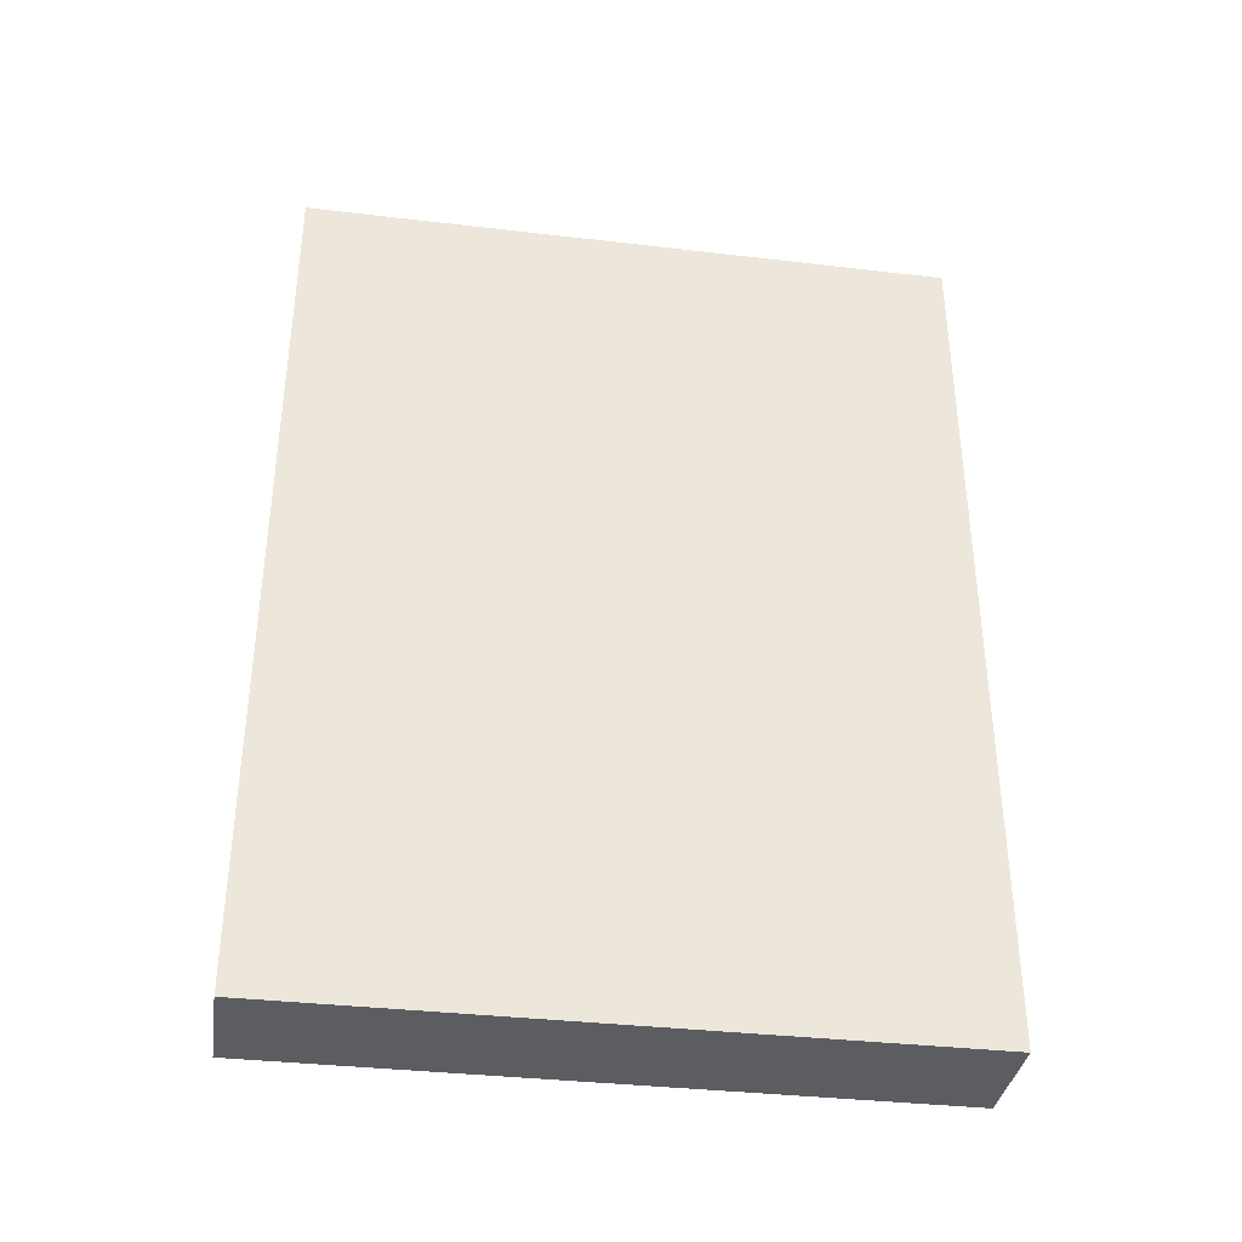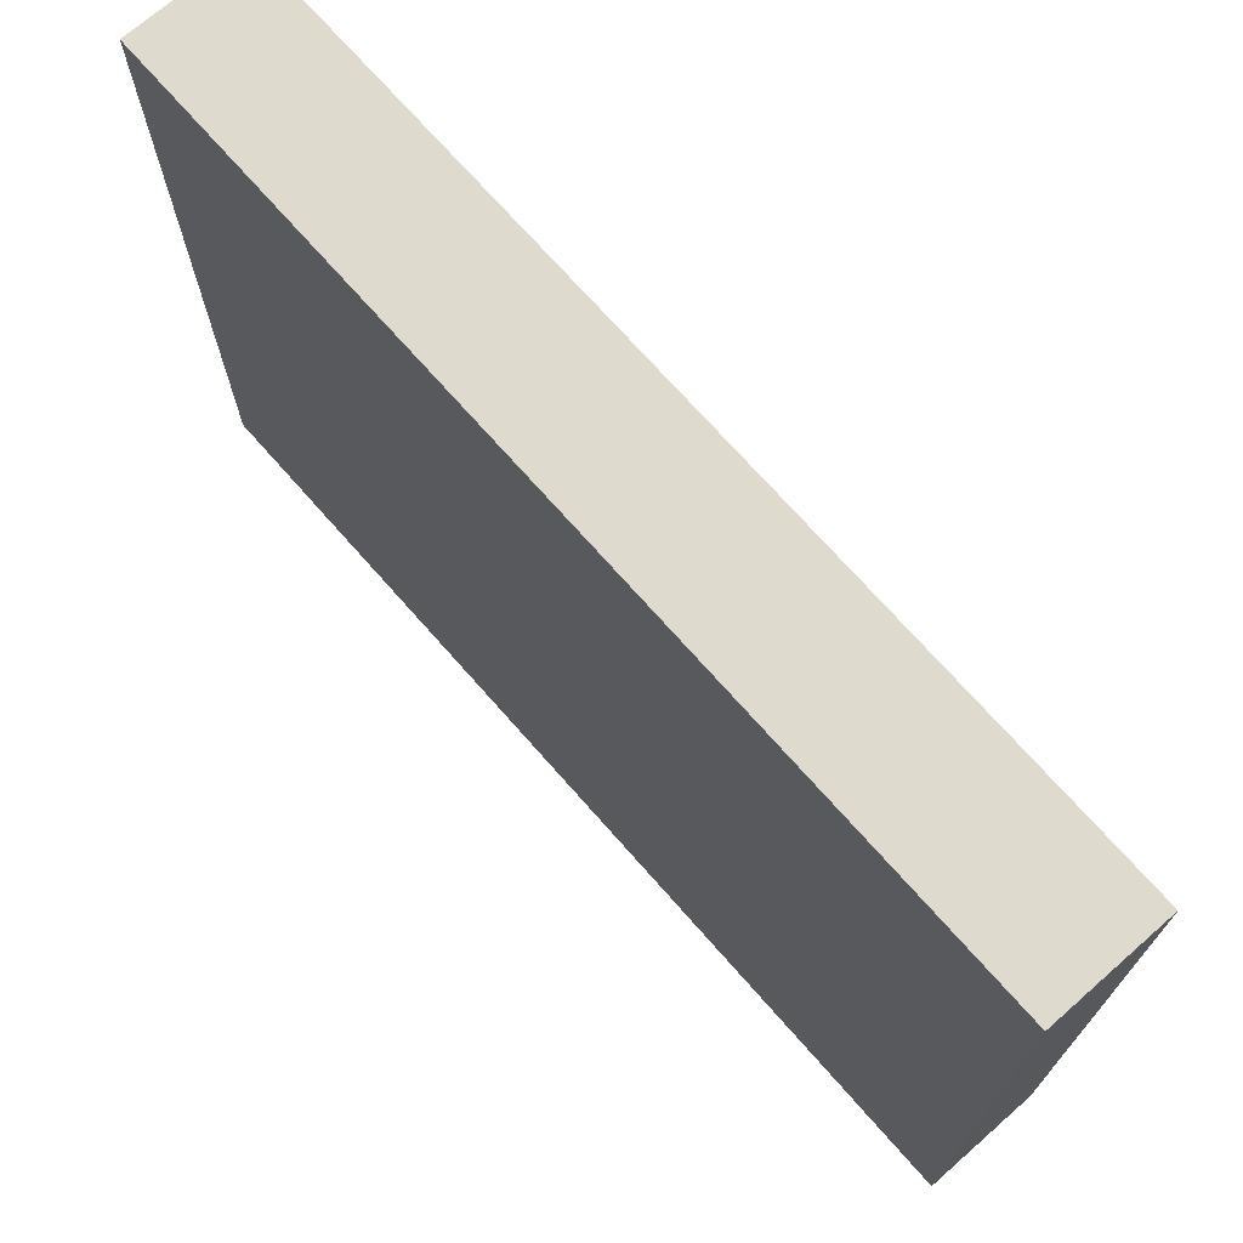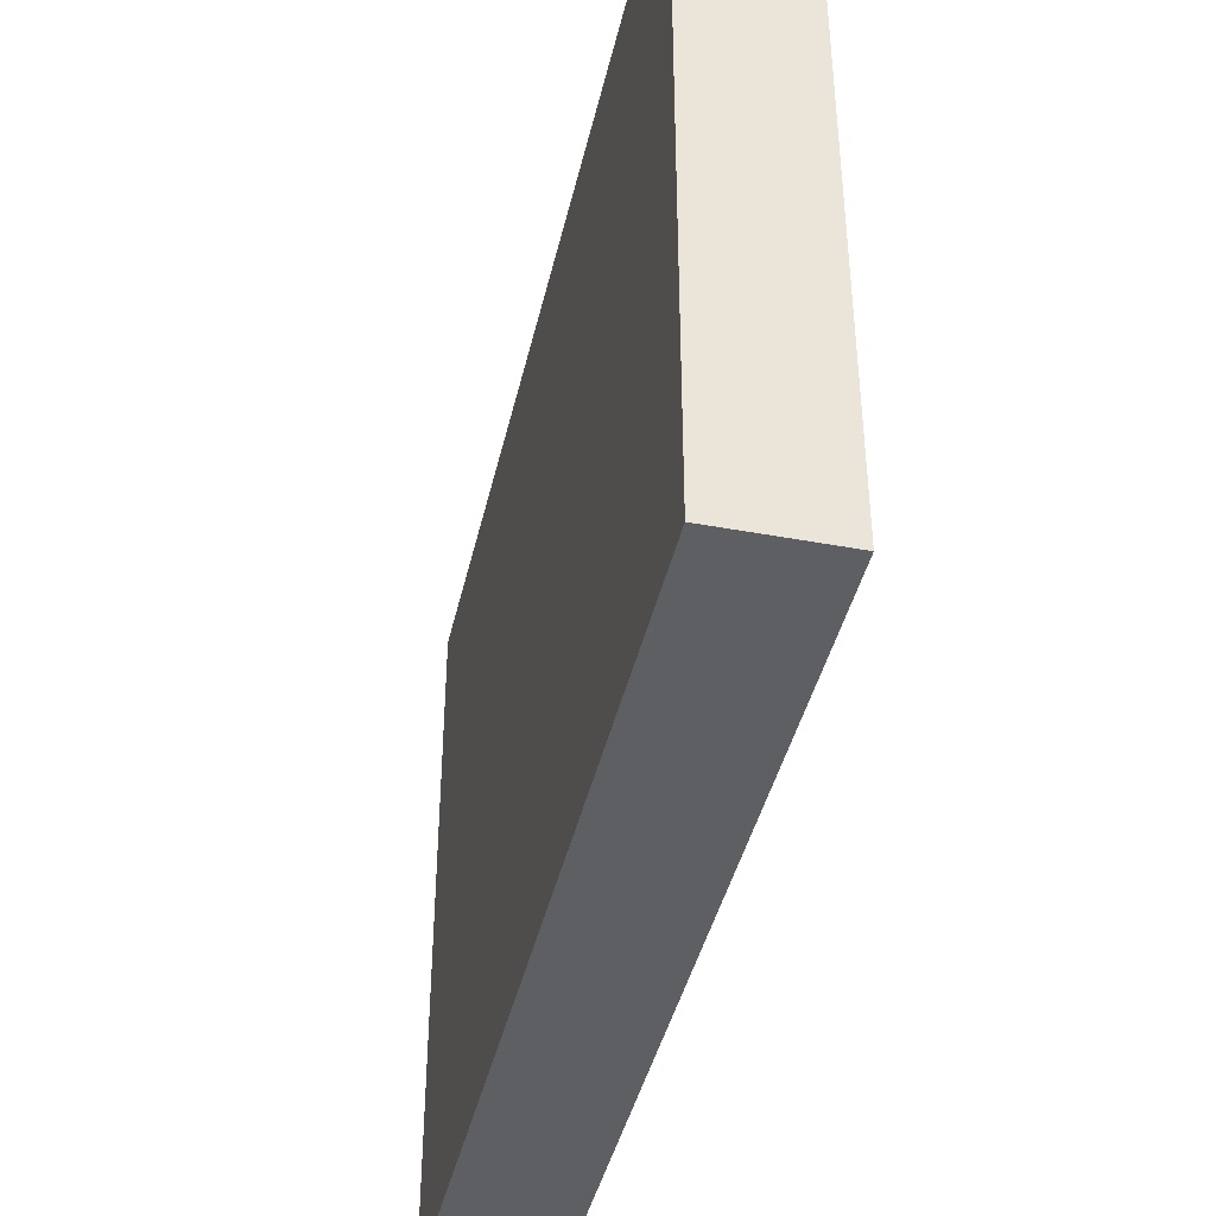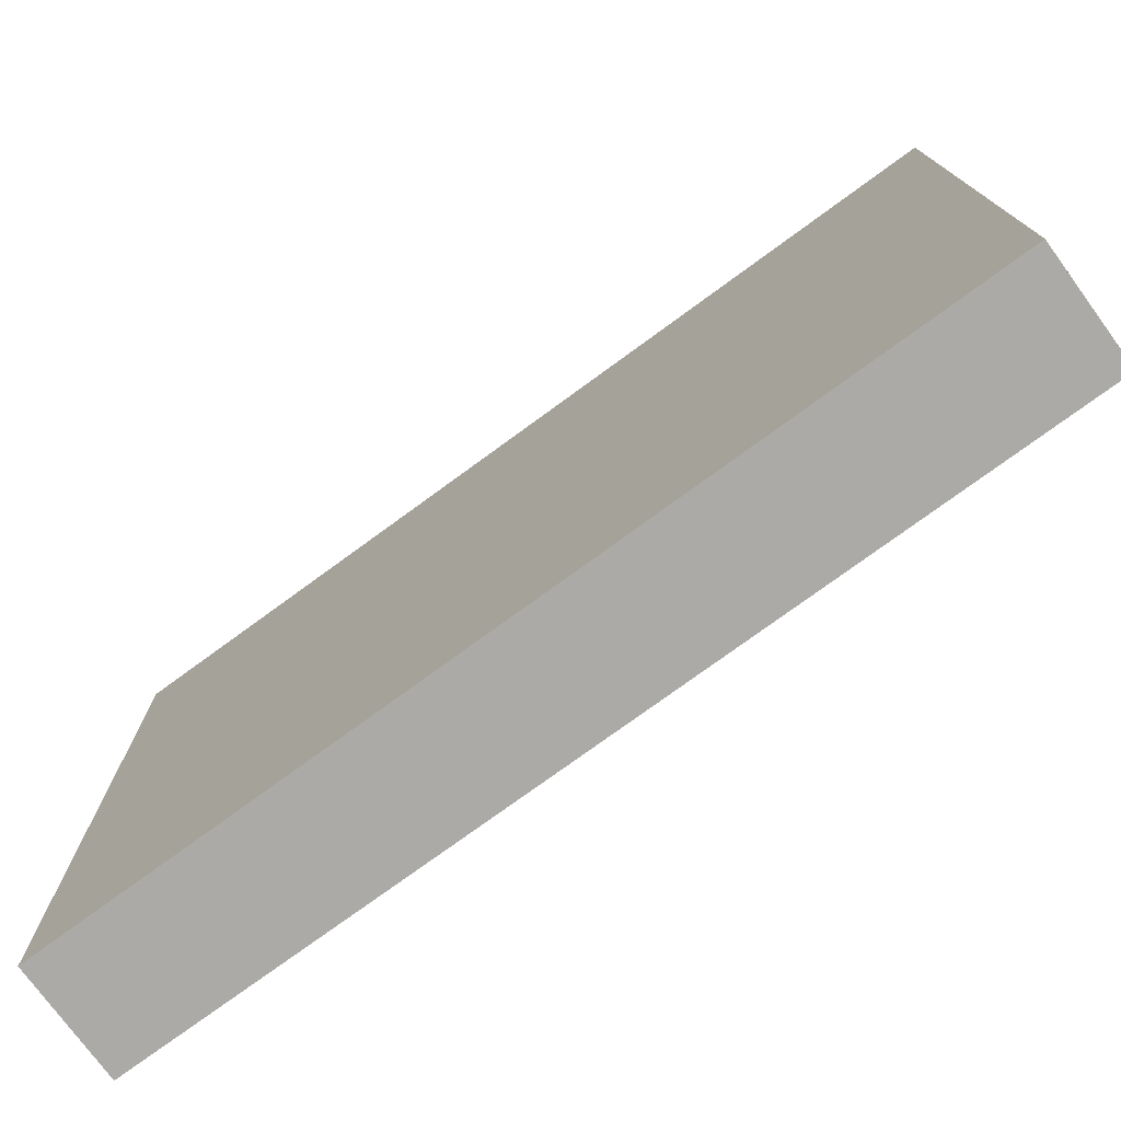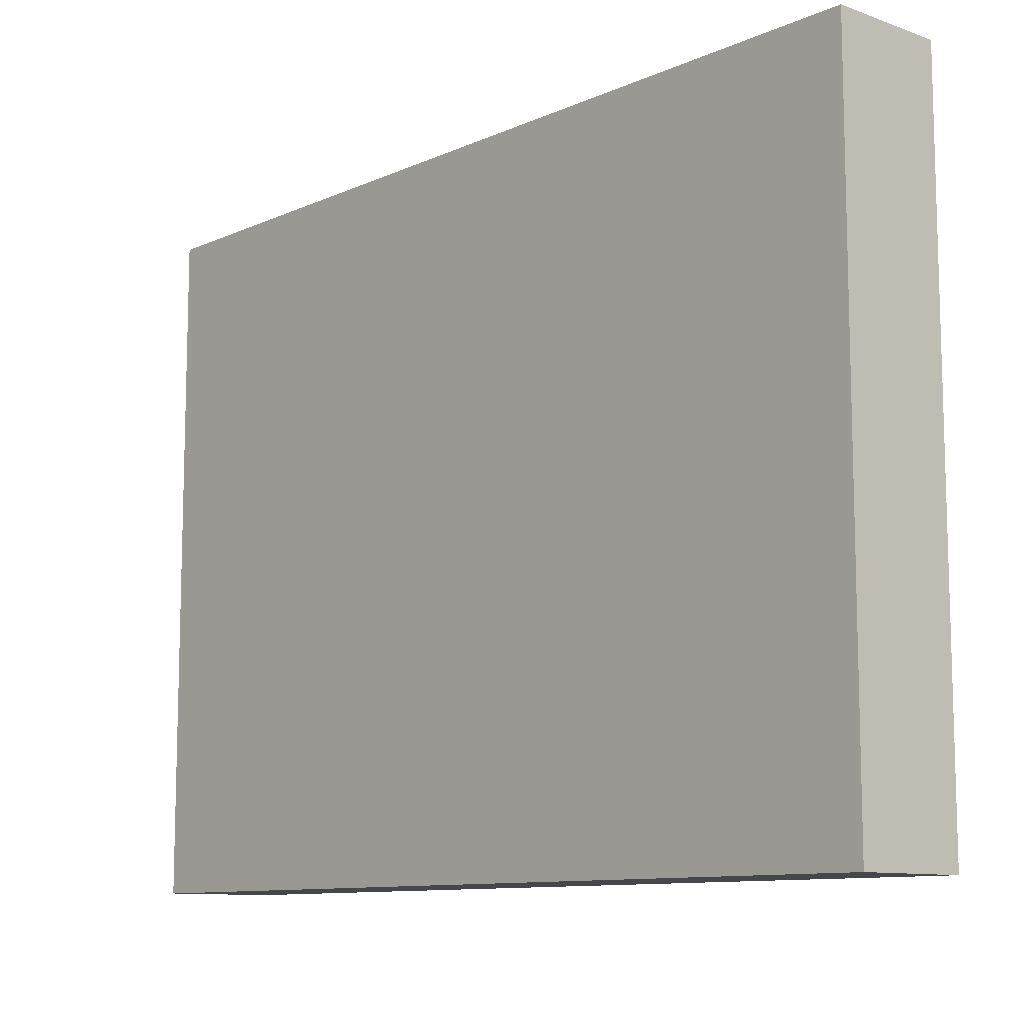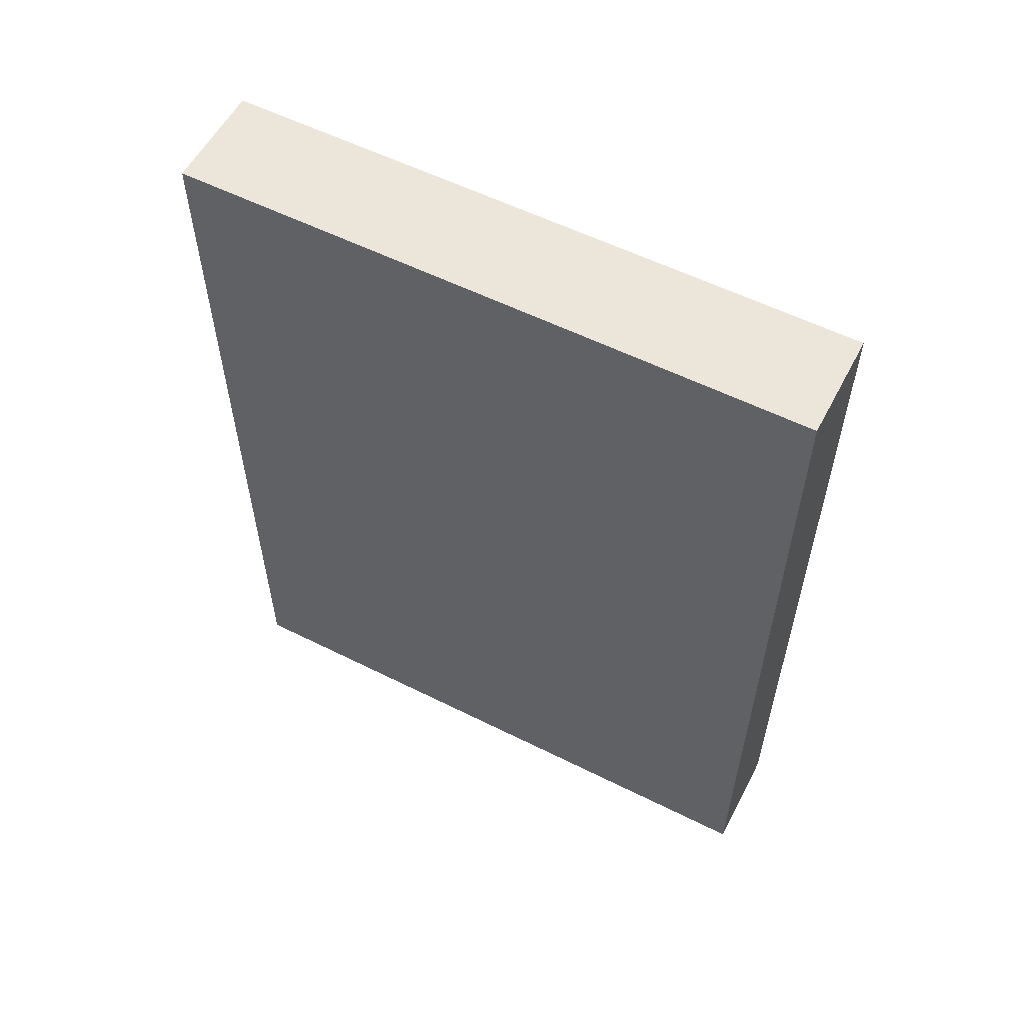
<metadata>
{"format":"obj","ext":"obj","renderer":"f3d","projection":"perspective","resolution":1024,"background":"white","views":[{"elev":-36.2,"azim":-98.7,"up":"+Y"},{"elev":71.2,"azim":-41.3,"up":"+Z"},{"elev":-41.8,"azim":-12.7,"up":"+Z"},{"elev":-75.8,"azim":-53.8,"up":"+Z"},{"elev":-10.4,"azim":138.1,"up":"+Z"},{"elev":57.0,"azim":117.5,"up":"+Y"}]}
</metadata>
<code>
o obj_0
v 34.25 		-6 		24
v 34.25 		-6 		15
v 34.25 		6 		15
v 34.25 		6 		24
v 32.75 		6 		24
v 32.75 		6 		15
v 32.75 		-6 		15
v 32.75 		-6 		24
g group_0_14541540
f 1 2 3
f 1 3 4
f 5 6 7
f 5 7 8
f 4 5 8
f 4 8 1
f 2 7 6
f 2 6 3
f 8 7 2
f 8 2 1
f 4 3 6
f 4 6 5

</code>
